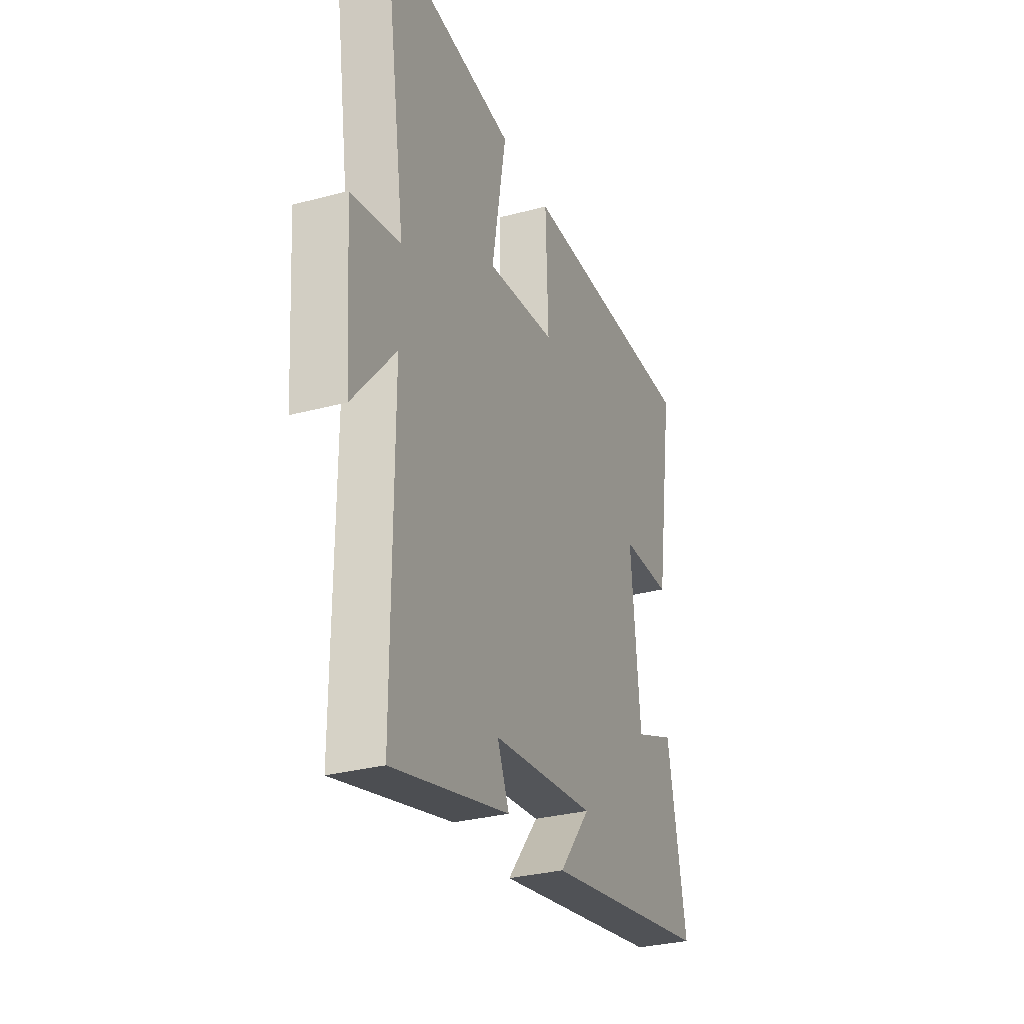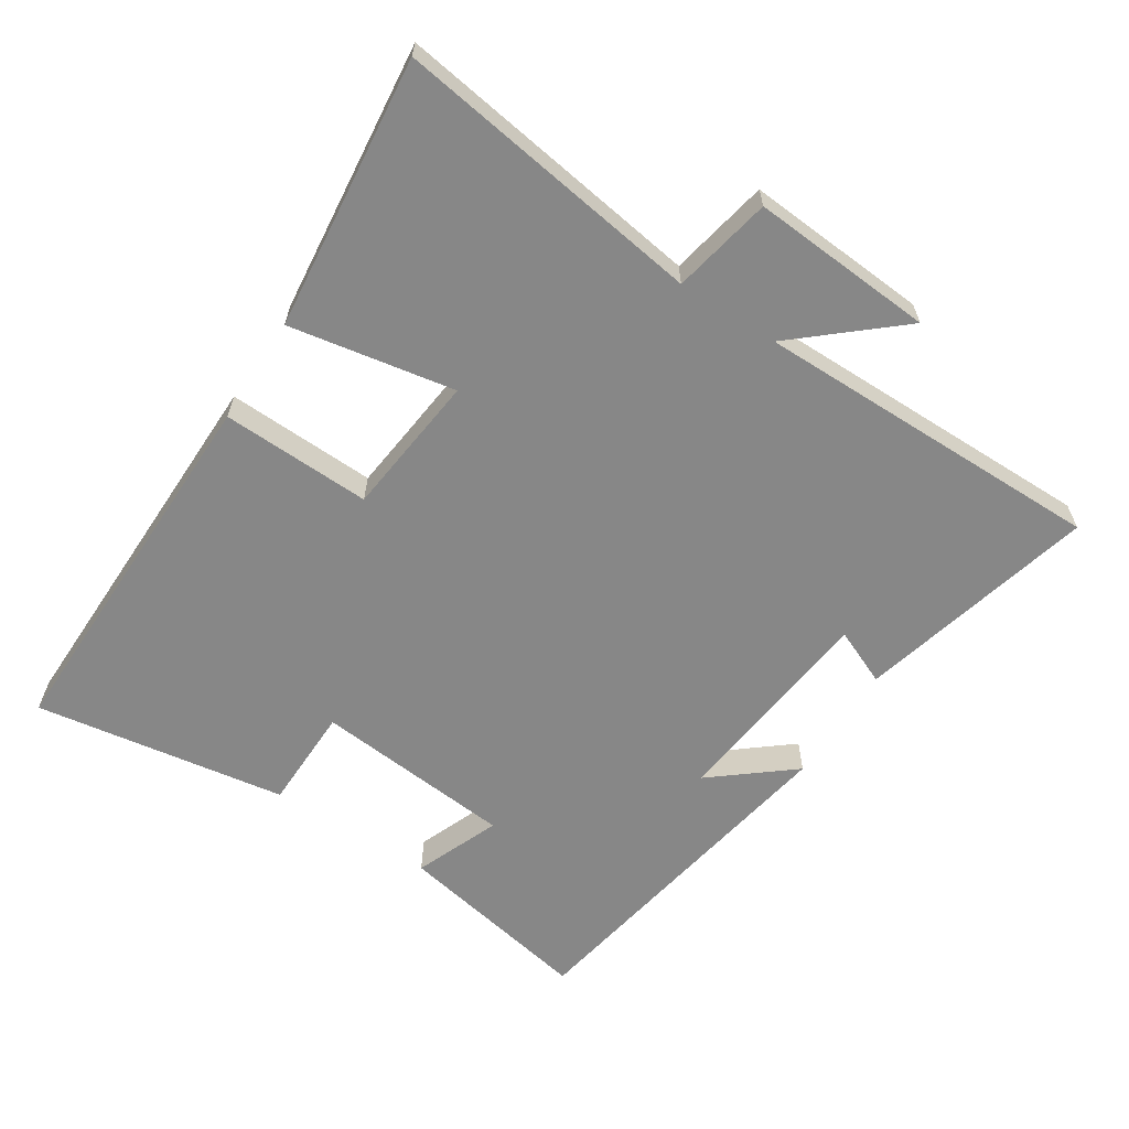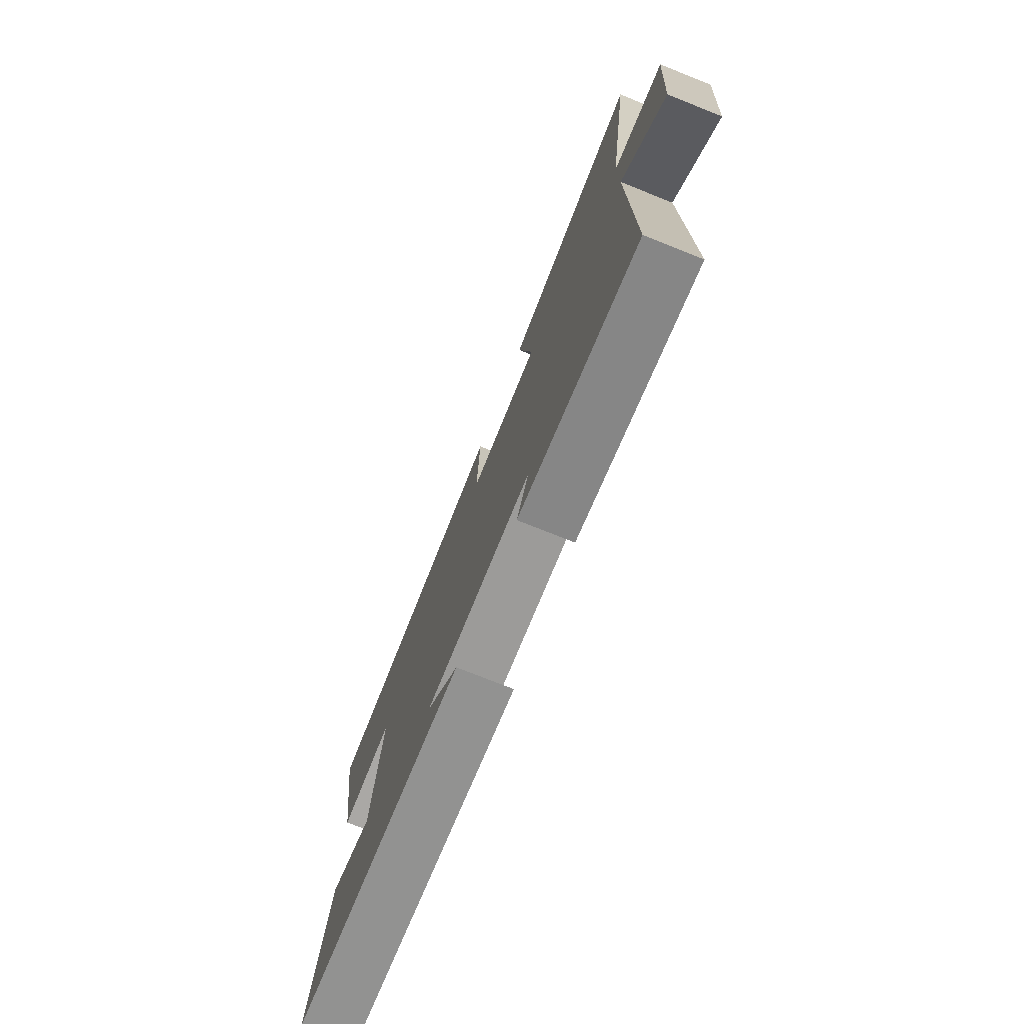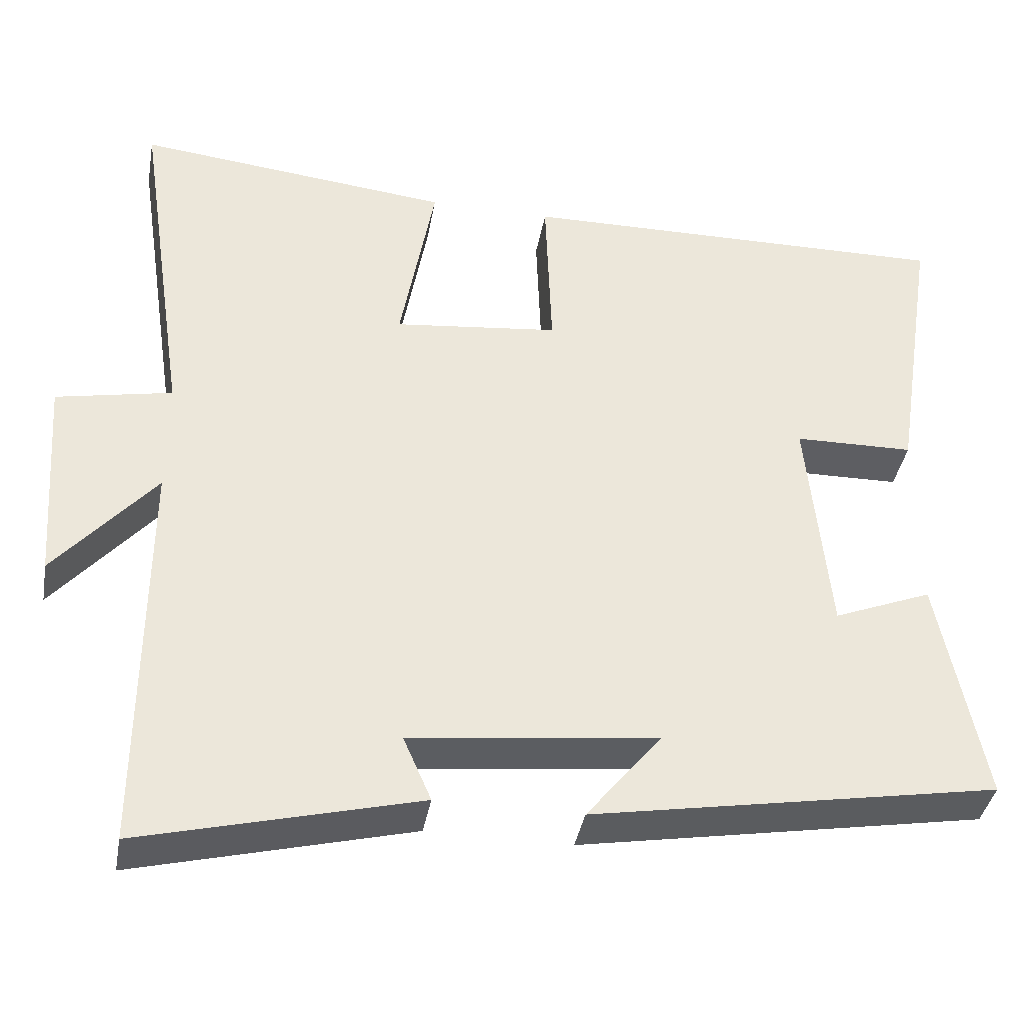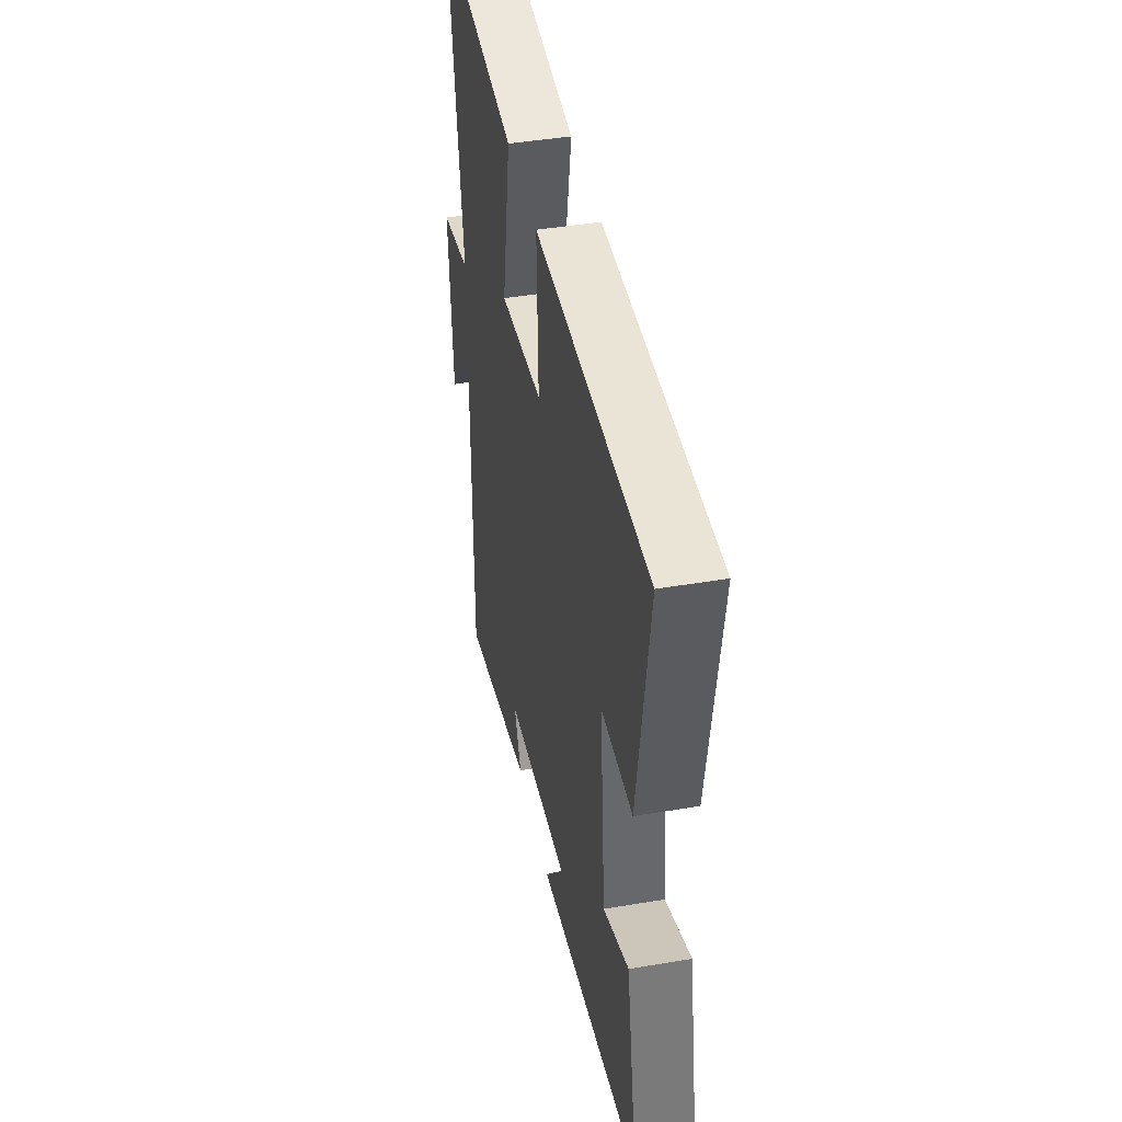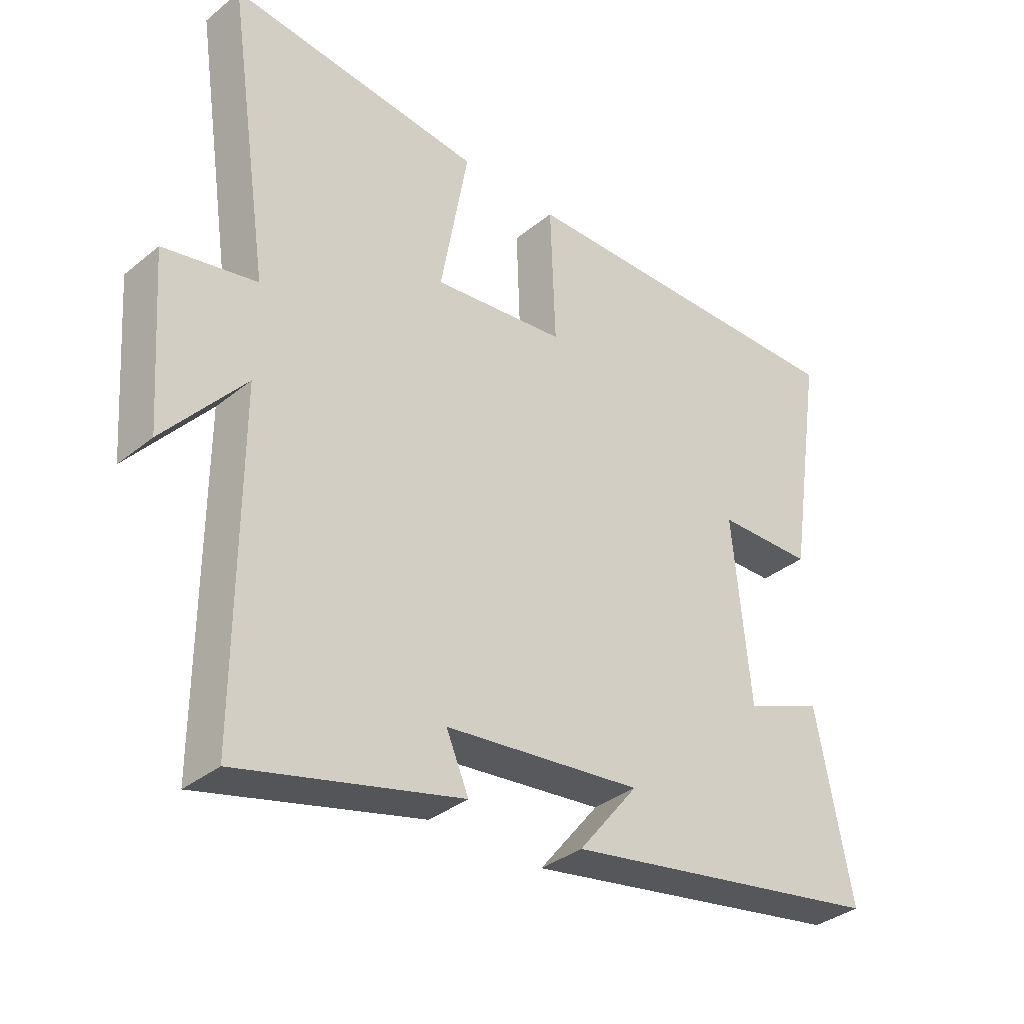
<metadata>
{"format":"obj","ext":"obj","renderer":"f3d","projection":"perspective","resolution":1024,"background":"white","views":[{"elev":-30.8,"azim":111.0,"up":"+Z"},{"elev":-62.4,"azim":57.3,"up":"+Y"},{"elev":-76.2,"azim":68.3,"up":"+Z"},{"elev":-39.0,"azim":169.9,"up":"+Z"},{"elev":43.5,"azim":-101.3,"up":"+Z"},{"elev":-35.1,"azim":137.0,"up":"+Z"}]}
</metadata>
<code>
v -0.558 0.07 0.509
v 0.003 0.07 0.5
v -0.005 0.07 0.278
v 0.207 0.07 0.254
v 0.163 0.07 0.5
v 0.569 0.07 0.543
v 0.5 0.07 0.083
v 0.648 0.07 0.053
v 0.628 0.07 -0.219
v 0.5 0.07 -0.069
v 0.501 0.07 -0.591
v 0.147 0.07 -0.5
v 0.183 0.07 -0.417
v -0.133 0.07 -0.381
v -0.037 0.07 -0.5
v -0.557 0.07 -0.407
v -0.5 0.07 -0.113
v -0.374 0.07 -0.164
v -0.346 0.07 0.132
v -0.5 0.07 0.135
v -0.558 0 0.509
v 0.003 0 0.5
v -0.005 0 0.278
v 0.207 0 0.254
v 0.163 0 0.5
v 0.569 0 0.543
v 0.5 0 0.083
v 0.648 0 0.053
v 0.628 0 -0.219
v 0.5 0 -0.069
v 0.501 0 -0.591
v 0.147 0 -0.5
v 0.183 0 -0.417
v -0.133 0 -0.381
v -0.037 0 -0.5
v -0.557 0 -0.407
v -0.5 0 -0.113
v -0.374 0 -0.164
v -0.346 0 0.132
v -0.5 0 0.135
f 1 2 3
f 20 1 3
f 19 20 3
f 18 19 3 4
f 16 17 18
f 15 16 18
f 14 15 18
f 13 14 18 4
f 10 11 12 13
f 10 13 4
f 7 8 9 10
f 7 10 4 5
f 5 6 7
f 23 22 21
f 23 21 40
f 23 40 39
f 24 23 39 38
f 38 37 36
f 38 36 35
f 38 35 34
f 24 38 34 33
f 33 32 31 30
f 24 33 30
f 30 29 28 27
f 25 24 30 27
f 27 26 25
f 1 21 22 2
f 2 22 23 3
f 3 23 24 4
f 4 24 25 5
f 5 25 26 6
f 6 26 27 7
f 7 27 28 8
f 8 28 29 9
f 9 29 30 10
f 10 30 31 11
f 11 31 32 12
f 12 32 33 13
f 13 33 34 14
f 14 34 35 15
f 15 35 36 16
f 16 36 37 17
f 17 37 38 18
f 18 38 39 19
f 19 39 40 20
f 20 40 21 1

</code>
